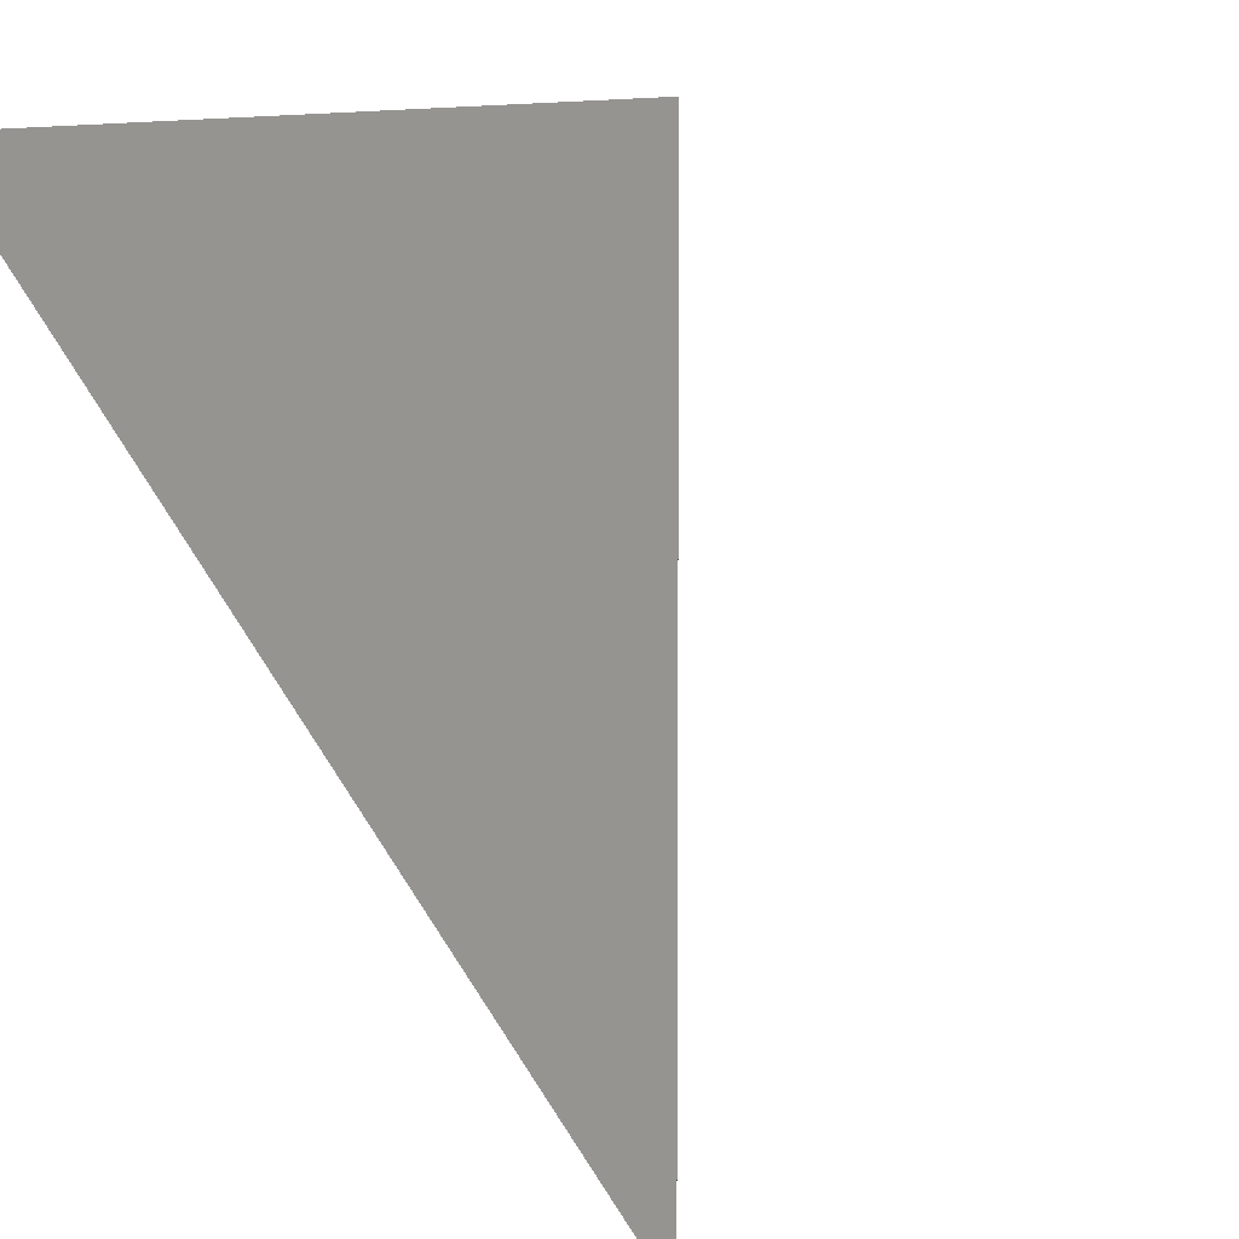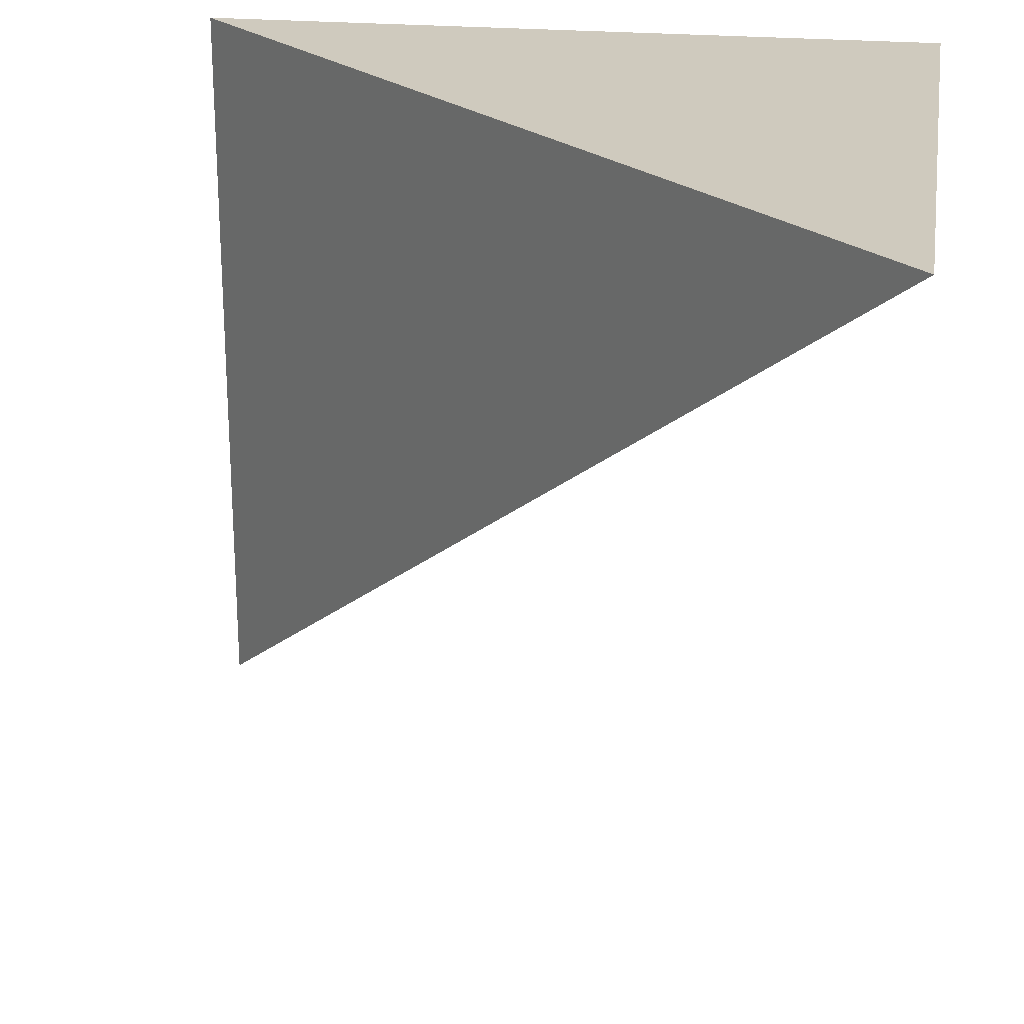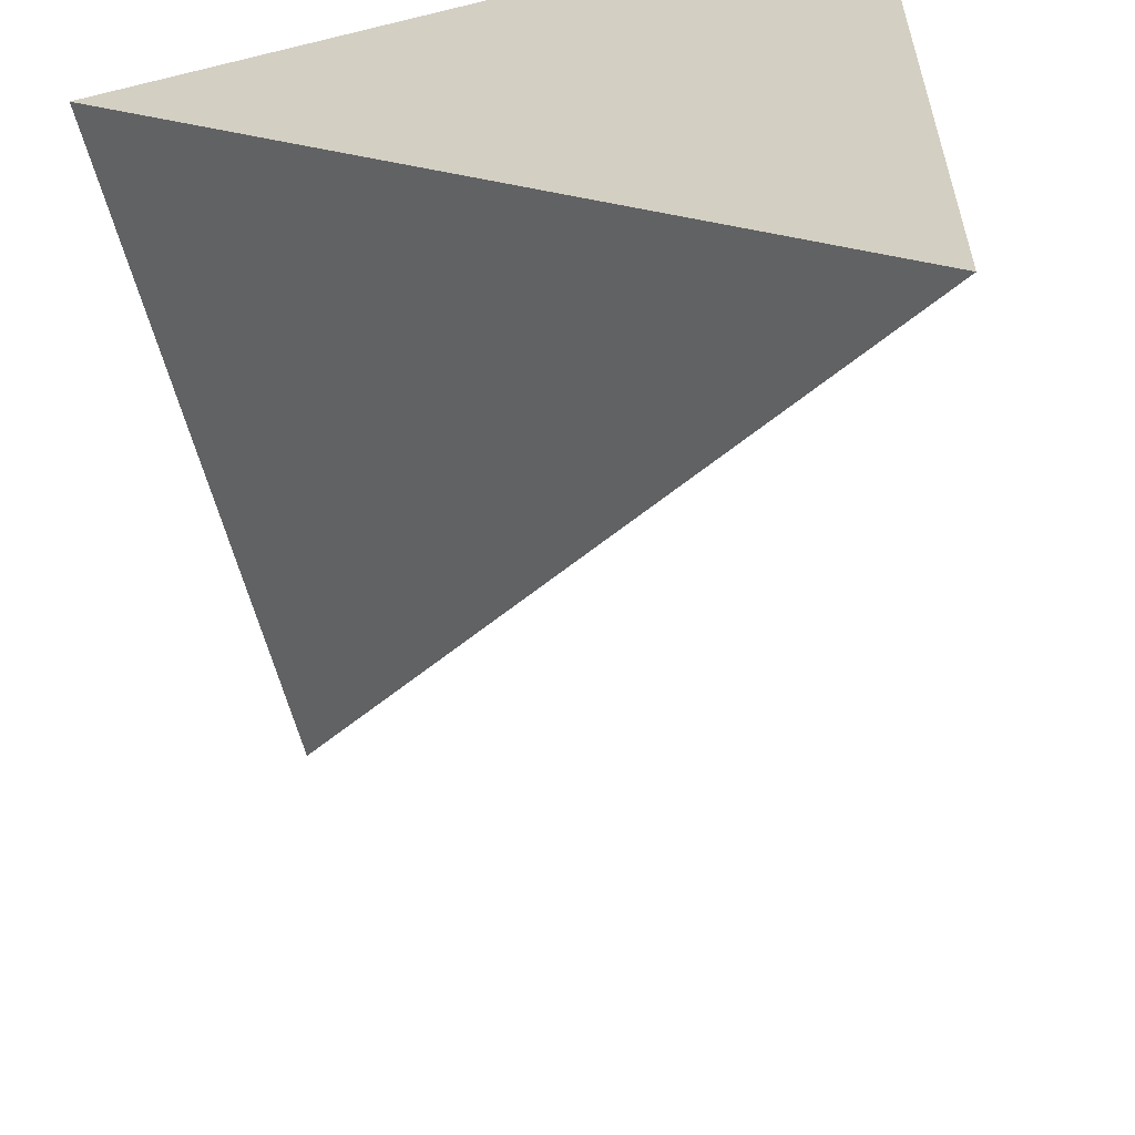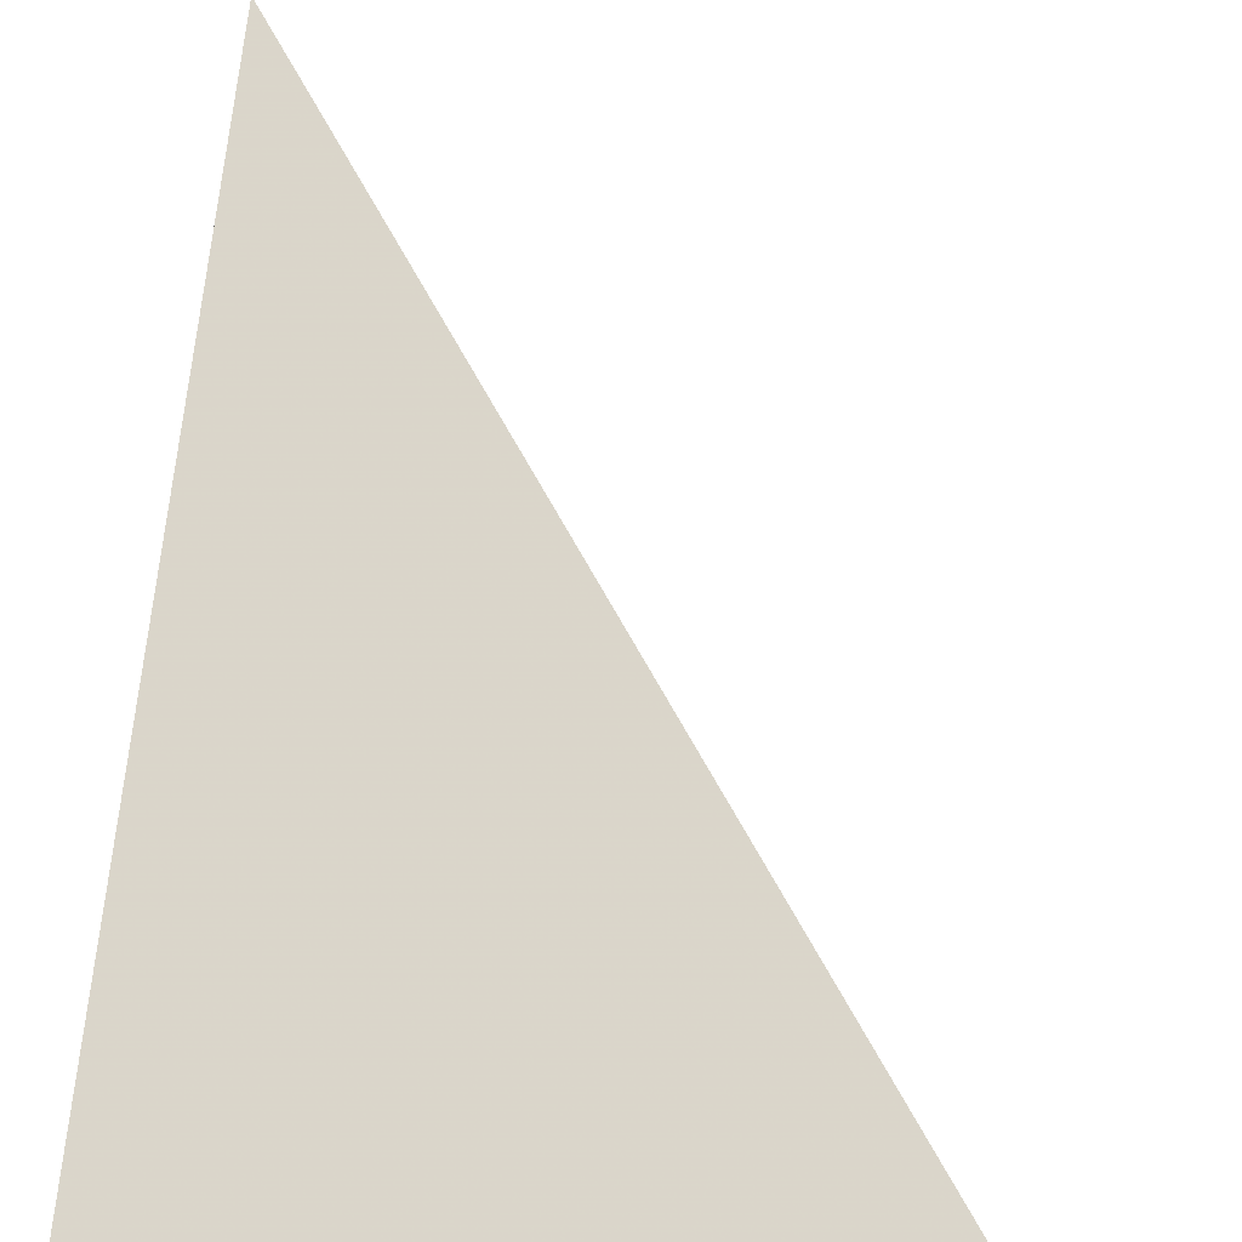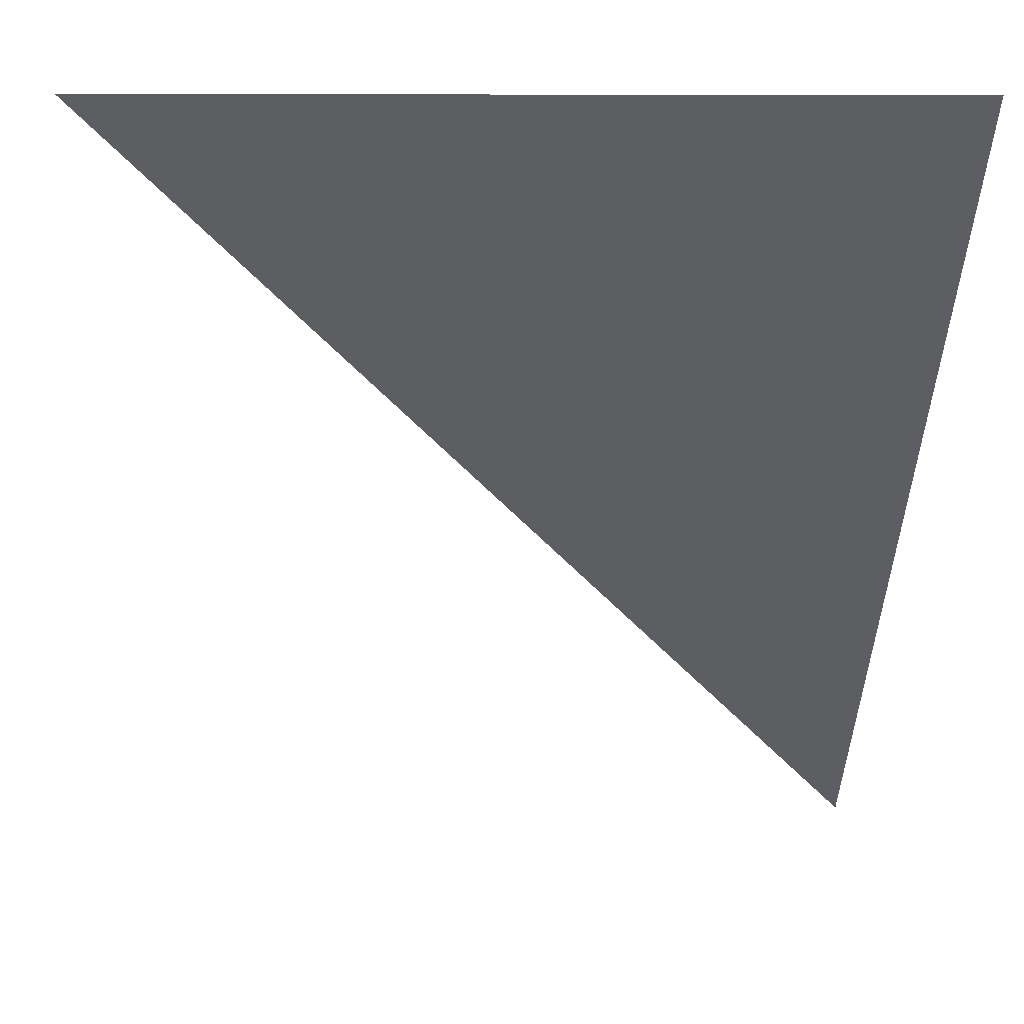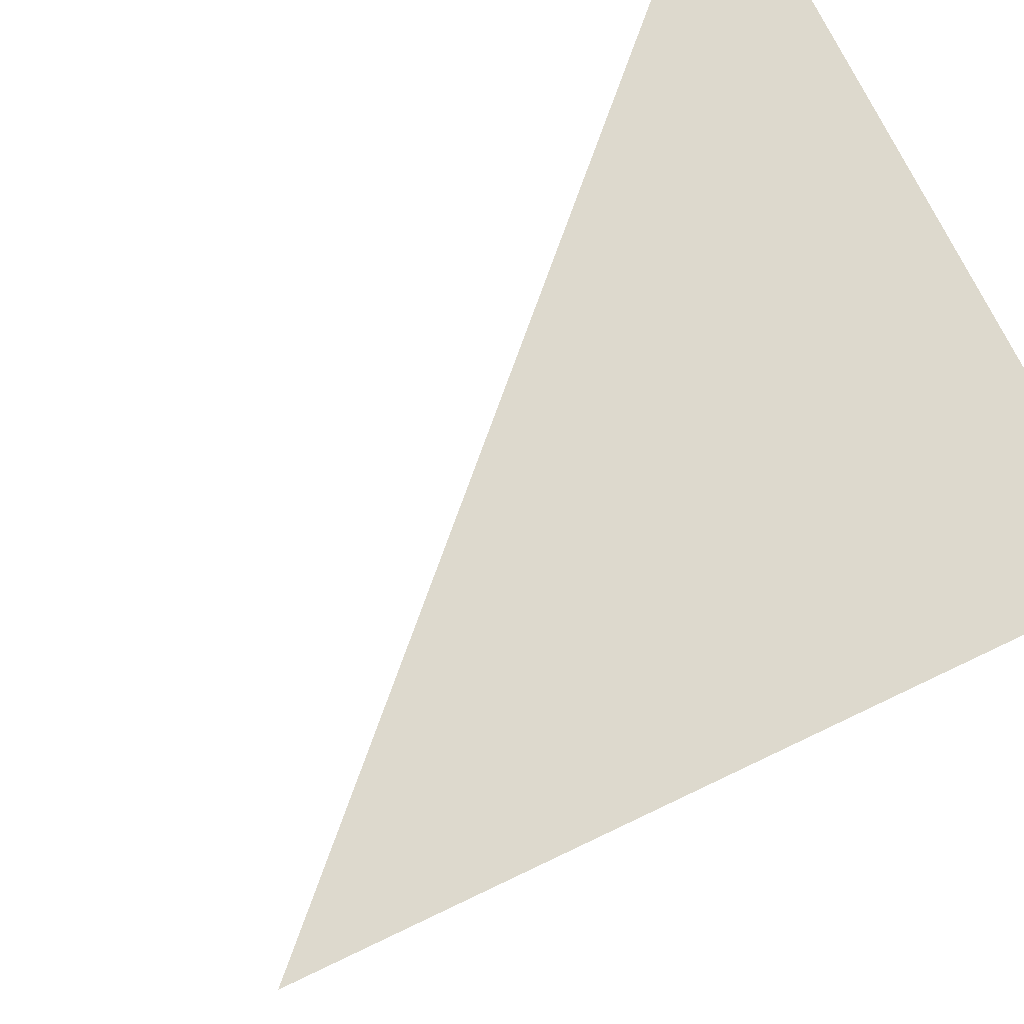
<metadata>
{"format":"obj","ext":"obj","renderer":"f3d","projection":"perspective","resolution":1024,"background":"white","views":[{"elev":6.1,"azim":41.1,"up":"+Z"},{"elev":23.2,"azim":-171.2,"up":"+Z"},{"elev":-58.9,"azim":14.2,"up":"+Z"},{"elev":27.0,"azim":98.9,"up":"+Y"},{"elev":6.6,"azim":-92.5,"up":"+Z"},{"elev":72.0,"azim":-115.6,"up":"+Z"}]}
</metadata>
<code>
v 1 1 1
v 2 1 1
v 1 2 1
v 1 1 2
v 2 1 2
v 1 2 2
v 1 1 0
v 2 1 0
v 1 2 0
f 4 5 6 4
f 4 2 5 4
f 2 4 6 2
f 2 6 5 2

</code>
